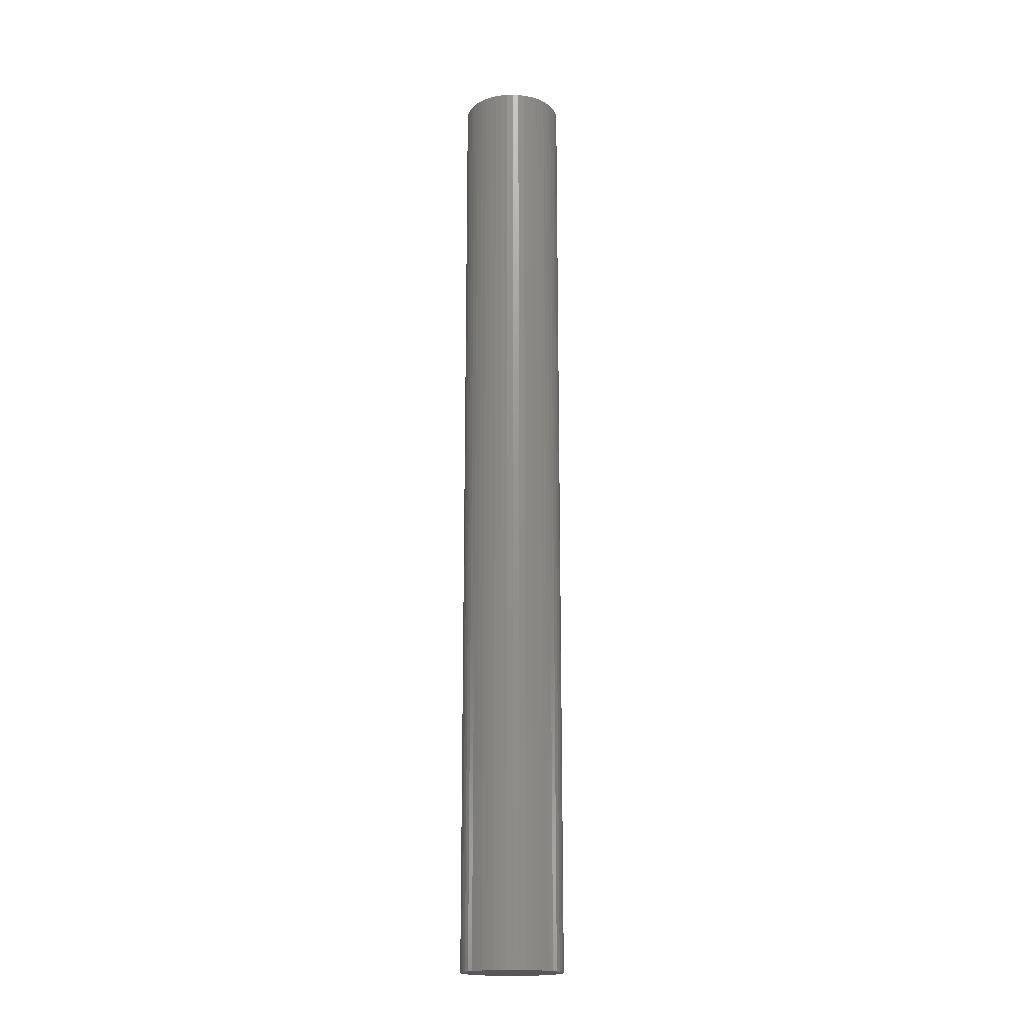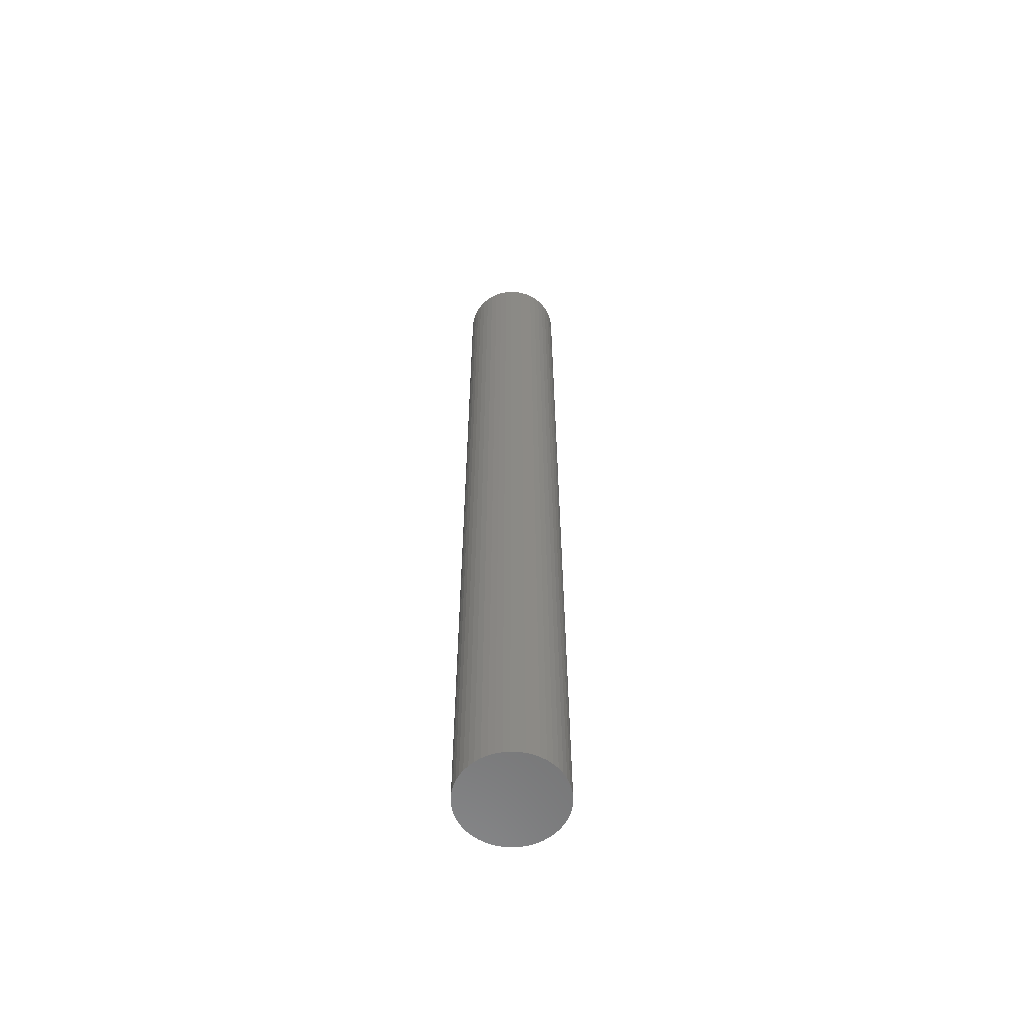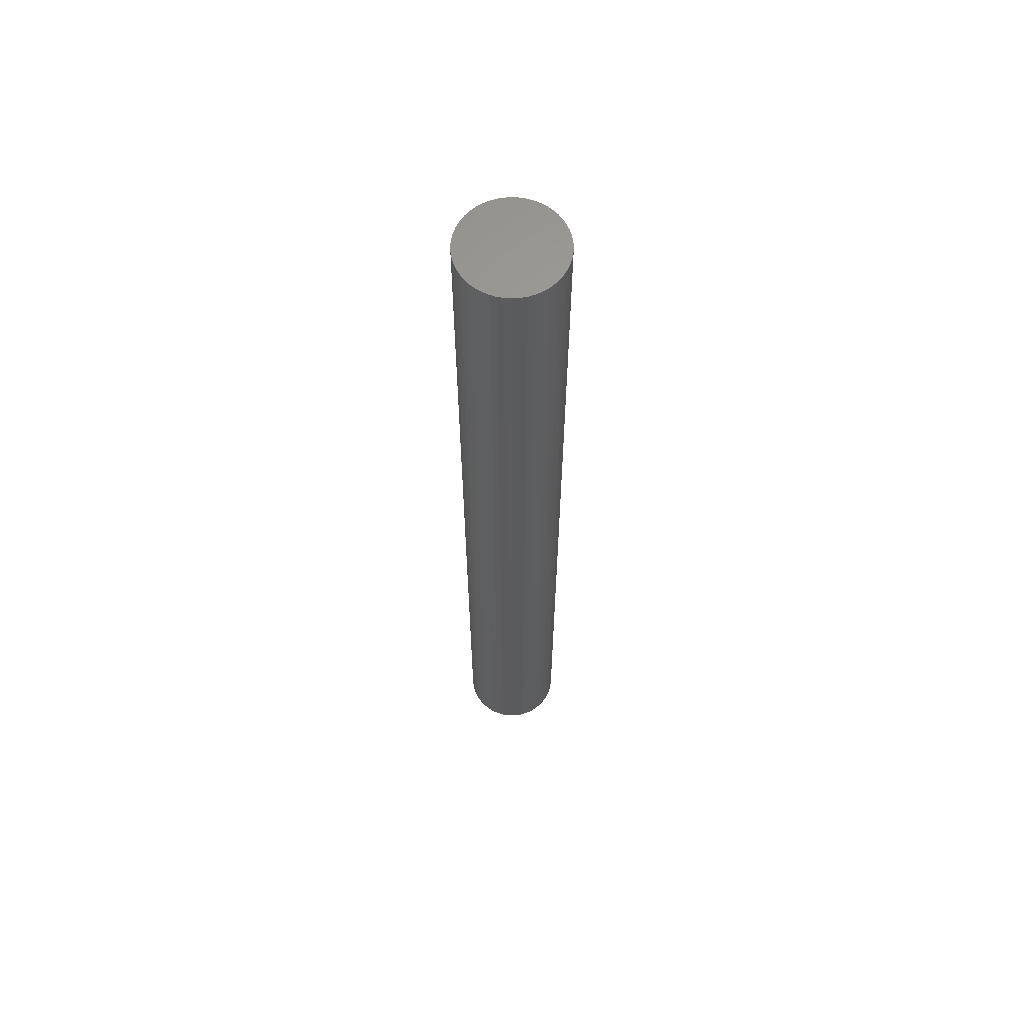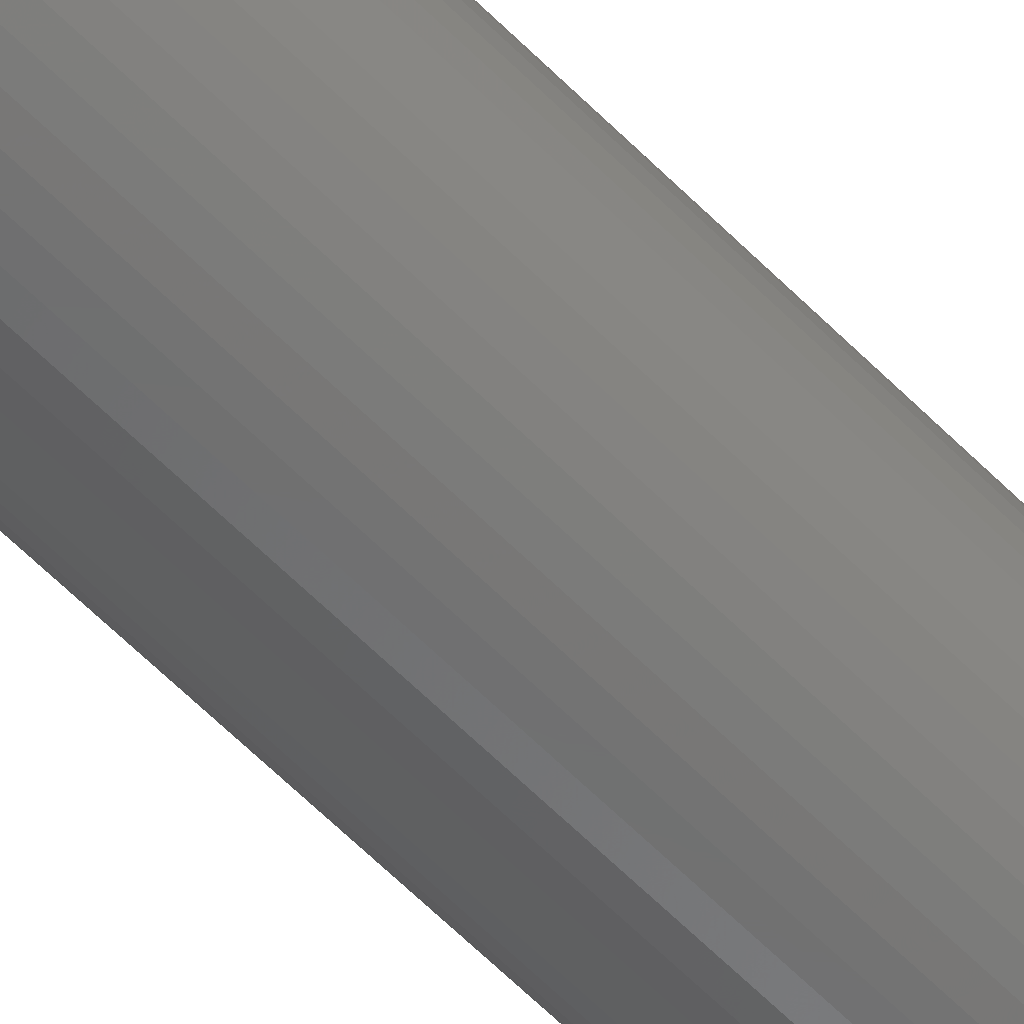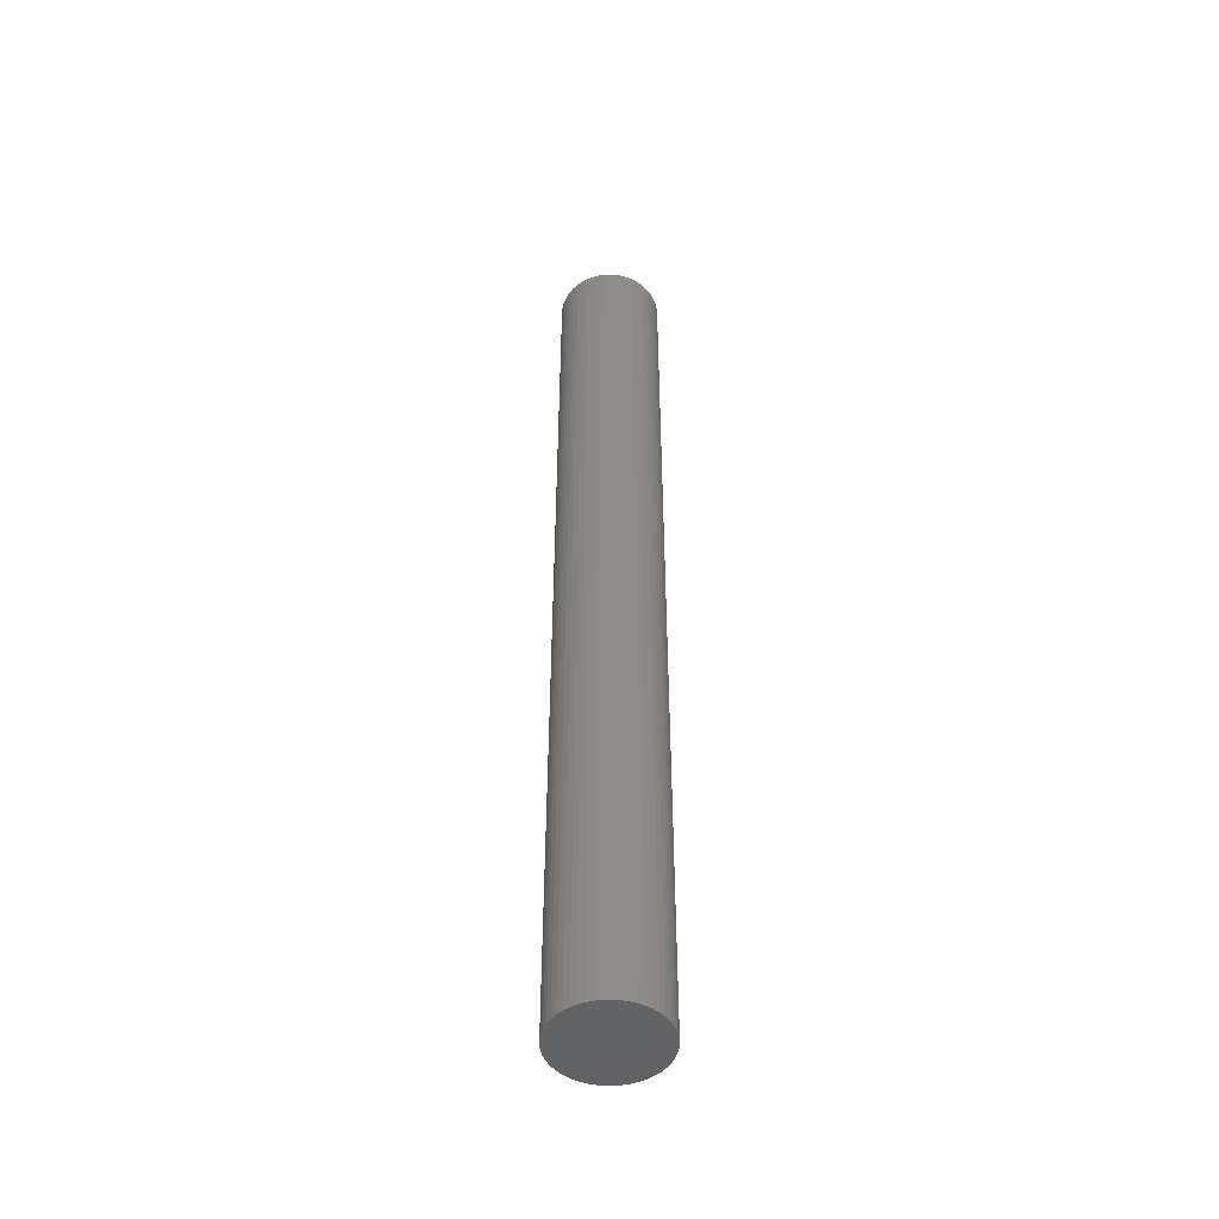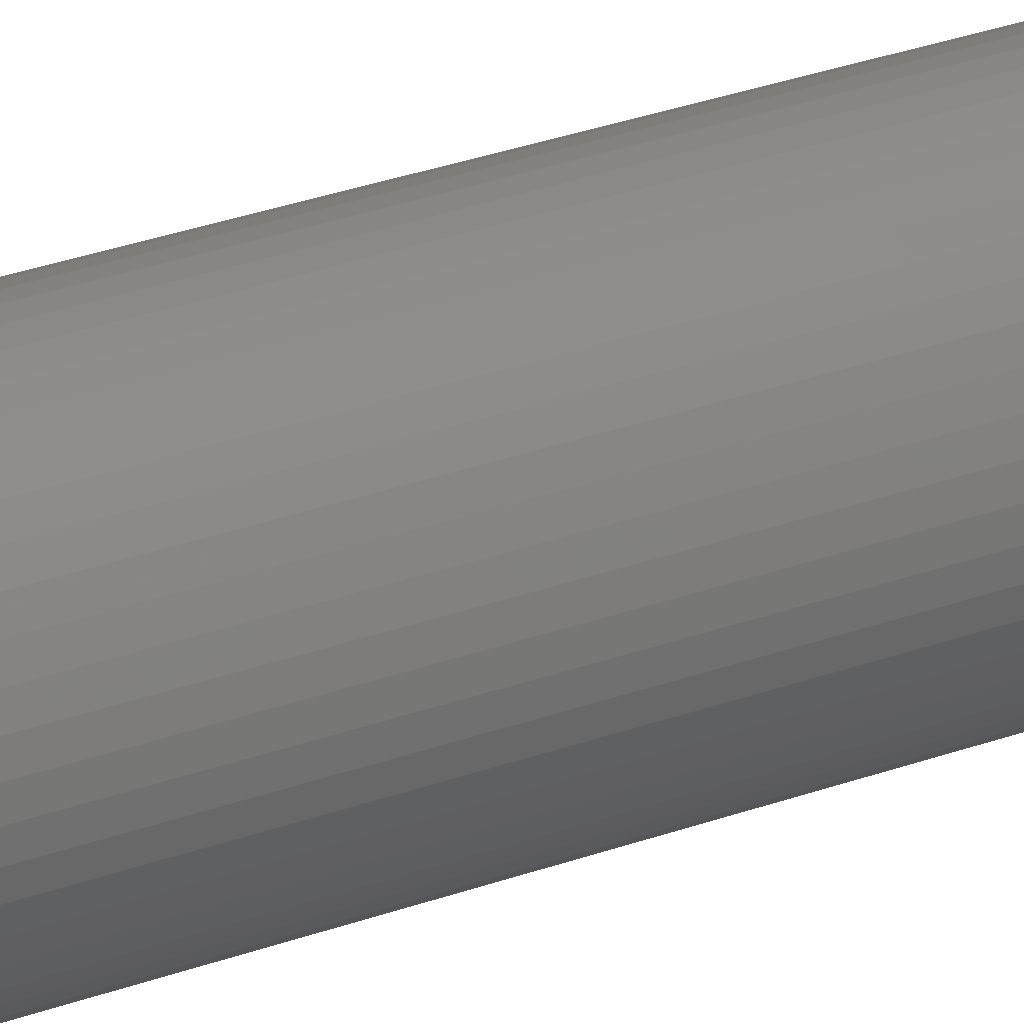
<metadata>
{"format":"stl","ext":"stl","renderer":"f3d","projection":"perspective","resolution":1024,"background":"white","views":[{"elev":-18.0,"azim":125.1,"up":"+Z"},{"elev":-59.8,"azim":-81.3,"up":"+Z"},{"elev":62.7,"azim":-97.7,"up":"+Z"},{"elev":-59.8,"azim":-136.1,"up":"+Y"},{"elev":-48.7,"azim":-34.4,"up":"+Z"},{"elev":23.4,"azim":-123.9,"up":"+Y"}]}
</metadata>
<code>
# stl→obj: 100 verts, 196 faces
v 3.85 0 36
v 3.82 0.4825 -36
v 3.82 0.4825 36
v 3.85 0 -36
v 0.2417 3.842 -36
v -0.2417 3.842 36
v 0.2417 3.842 36
v -0.2417 3.842 -36
v 3.82 -0.4825 36
v 3.729 0.9575 36
v 3.729 -0.9575 36
v 3.58 1.417 36
v 3.58 -1.417 36
v 3.374 1.855 36
v 3.374 -1.855 36
v 3.115 2.263 36
v 3.115 -2.263 36
v 2.807 2.636 36
v 2.807 -2.636 36
v 2.454 2.966 36
v 2.454 -2.966 36
v 2.063 3.251 36
v 2.063 -3.251 36
v 1.639 3.484 36
v 1.639 -3.484 36
v 1.19 3.662 36
v 1.19 -3.662 36
v 0.7214 3.782 36
v 0.7214 -3.782 36
v 0.2417 -3.842 36
v -0.2417 -3.842 36
v -0.7214 3.782 36
v -0.7214 -3.782 36
v -1.19 3.662 36
v -1.19 -3.662 36
v -1.639 3.484 36
v -1.639 -3.484 36
v -2.063 3.251 36
v -2.063 -3.251 36
v -2.454 2.966 36
v -2.454 -2.966 36
v -2.807 2.636 36
v -2.807 -2.636 36
v -3.115 2.263 36
v -3.115 -2.263 36
v -3.374 1.855 36
v -3.374 -1.855 36
v -3.58 1.417 36
v -3.58 -1.417 36
v -3.729 0.9575 36
v -3.729 -0.9575 36
v -3.82 0.4825 36
v -3.82 -0.4825 36
v -3.85 0 36
v 3.82 -0.4825 -36
v 3.729 -0.9575 -36
v 3.729 0.9575 -36
v 3.58 -1.417 -36
v 3.58 1.417 -36
v 3.374 -1.855 -36
v 3.374 1.855 -36
v 3.115 -2.263 -36
v 3.115 2.263 -36
v 2.807 -2.636 -36
v 2.807 2.636 -36
v 2.454 -2.966 -36
v 2.454 2.966 -36
v 2.063 -3.251 -36
v 2.063 3.251 -36
v 1.639 -3.484 -36
v 1.639 3.484 -36
v 1.19 -3.662 -36
v 1.19 3.662 -36
v 0.7214 -3.782 -36
v 0.7214 3.782 -36
v 0.2417 -3.842 -36
v -0.2417 -3.842 -36
v -0.7214 -3.782 -36
v -0.7214 3.782 -36
v -1.19 -3.662 -36
v -1.19 3.662 -36
v -1.639 -3.484 -36
v -1.639 3.484 -36
v -2.063 -3.251 -36
v -2.063 3.251 -36
v -2.454 -2.966 -36
v -2.454 2.966 -36
v -2.807 -2.636 -36
v -2.807 2.636 -36
v -3.115 -2.263 -36
v -3.115 2.263 -36
v -3.374 -1.855 -36
v -3.374 1.855 -36
v -3.58 -1.417 -36
v -3.58 1.417 -36
v -3.729 -0.9575 -36
v -3.729 0.9575 -36
v -3.82 -0.4825 -36
v -3.82 0.4825 -36
v -3.85 0 -36
f 1 2 3
f 2 1 4
f 5 6 7
f 6 5 8
f 3 9 1
f 10 9 3
f 10 11 9
f 12 11 10
f 12 13 11
f 14 13 12
f 14 15 13
f 16 15 14
f 16 17 15
f 18 17 16
f 18 19 17
f 20 19 18
f 20 21 19
f 22 21 20
f 22 23 21
f 24 23 22
f 24 25 23
f 26 25 24
f 26 27 25
f 28 27 26
f 28 29 27
f 7 29 28
f 7 30 29
f 6 30 7
f 6 31 30
f 32 31 6
f 32 33 31
f 34 33 32
f 34 35 33
f 36 35 34
f 36 37 35
f 38 37 36
f 38 39 37
f 40 39 38
f 40 41 39
f 42 41 40
f 42 43 41
f 44 43 42
f 44 45 43
f 46 45 44
f 46 47 45
f 48 47 46
f 48 49 47
f 50 49 48
f 50 51 49
f 52 51 50
f 52 53 51
f 53 52 54
f 55 2 4
f 56 2 55
f 56 57 2
f 58 57 56
f 58 59 57
f 60 59 58
f 60 61 59
f 62 61 60
f 62 63 61
f 64 63 62
f 64 65 63
f 66 65 64
f 66 67 65
f 68 67 66
f 68 69 67
f 70 69 68
f 70 71 69
f 72 71 70
f 72 73 71
f 74 73 72
f 74 75 73
f 76 75 74
f 76 5 75
f 77 5 76
f 77 8 5
f 78 8 77
f 78 79 8
f 80 79 78
f 80 81 79
f 82 81 80
f 82 83 81
f 84 83 82
f 84 85 83
f 86 85 84
f 86 87 85
f 88 87 86
f 88 89 87
f 90 89 88
f 90 91 89
f 92 91 90
f 92 93 91
f 94 93 92
f 94 95 93
f 96 95 94
f 96 97 95
f 98 97 96
f 98 99 97
f 99 98 100
f 87 42 40
f 42 87 89
f 12 61 14
f 61 12 59
f 71 26 24
f 26 71 73
f 67 22 20
f 22 67 69
f 95 46 93
f 46 95 48
f 97 48 95
f 48 97 50
f 83 38 36
f 38 83 85
f 79 34 32
f 34 79 81
f 13 56 11
f 56 13 58
f 10 59 12
f 59 10 57
f 3 57 10
f 57 3 2
f 65 20 18
f 20 65 67
f 14 63 16
f 63 14 61
f 73 28 26
f 28 73 75
f 93 44 91
f 44 93 46
f 91 42 89
f 42 91 44
f 81 36 34
f 36 81 83
f 8 32 6
f 32 8 79
f 9 4 1
f 4 9 55
f 88 41 43
f 41 88 86
f 94 51 96
f 51 94 49
f 90 47 92
f 47 90 45
f 77 30 31
f 30 77 76
f 70 23 25
f 23 70 68
f 66 19 21
f 19 66 64
f 15 58 13
f 58 15 60
f 17 60 15
f 60 17 62
f 16 65 18
f 65 16 63
f 75 7 28
f 7 75 5
f 69 24 22
f 24 69 71
f 99 50 97
f 50 99 52
f 100 52 99
f 52 100 54
f 85 40 38
f 40 85 87
f 11 55 9
f 55 11 56
f 82 35 37
f 35 82 80
f 92 49 94
f 49 92 47
f 88 45 90
f 45 88 43
f 96 53 98
f 53 96 51
f 98 54 100
f 54 98 53
f 72 25 27
f 25 72 70
f 74 27 29
f 27 74 72
f 76 29 30
f 29 76 74
f 19 62 17
f 62 19 64
f 78 31 33
f 31 78 77
f 84 37 39
f 37 84 82
f 68 21 23
f 21 68 66
f 80 33 35
f 33 80 78
f 86 39 41
f 39 86 84

</code>
